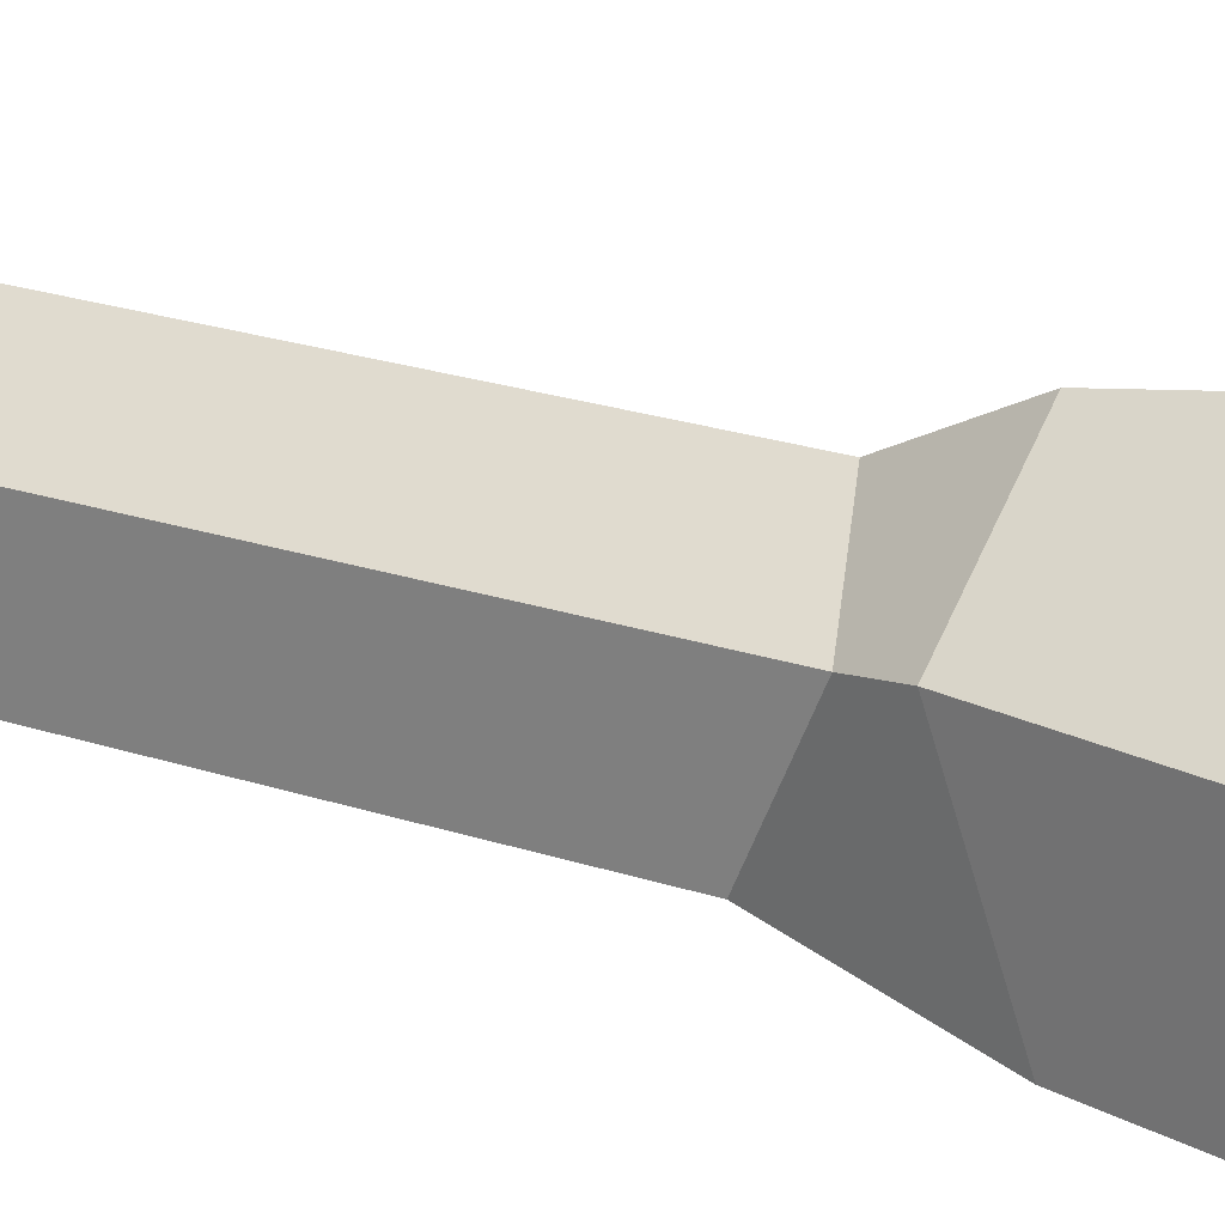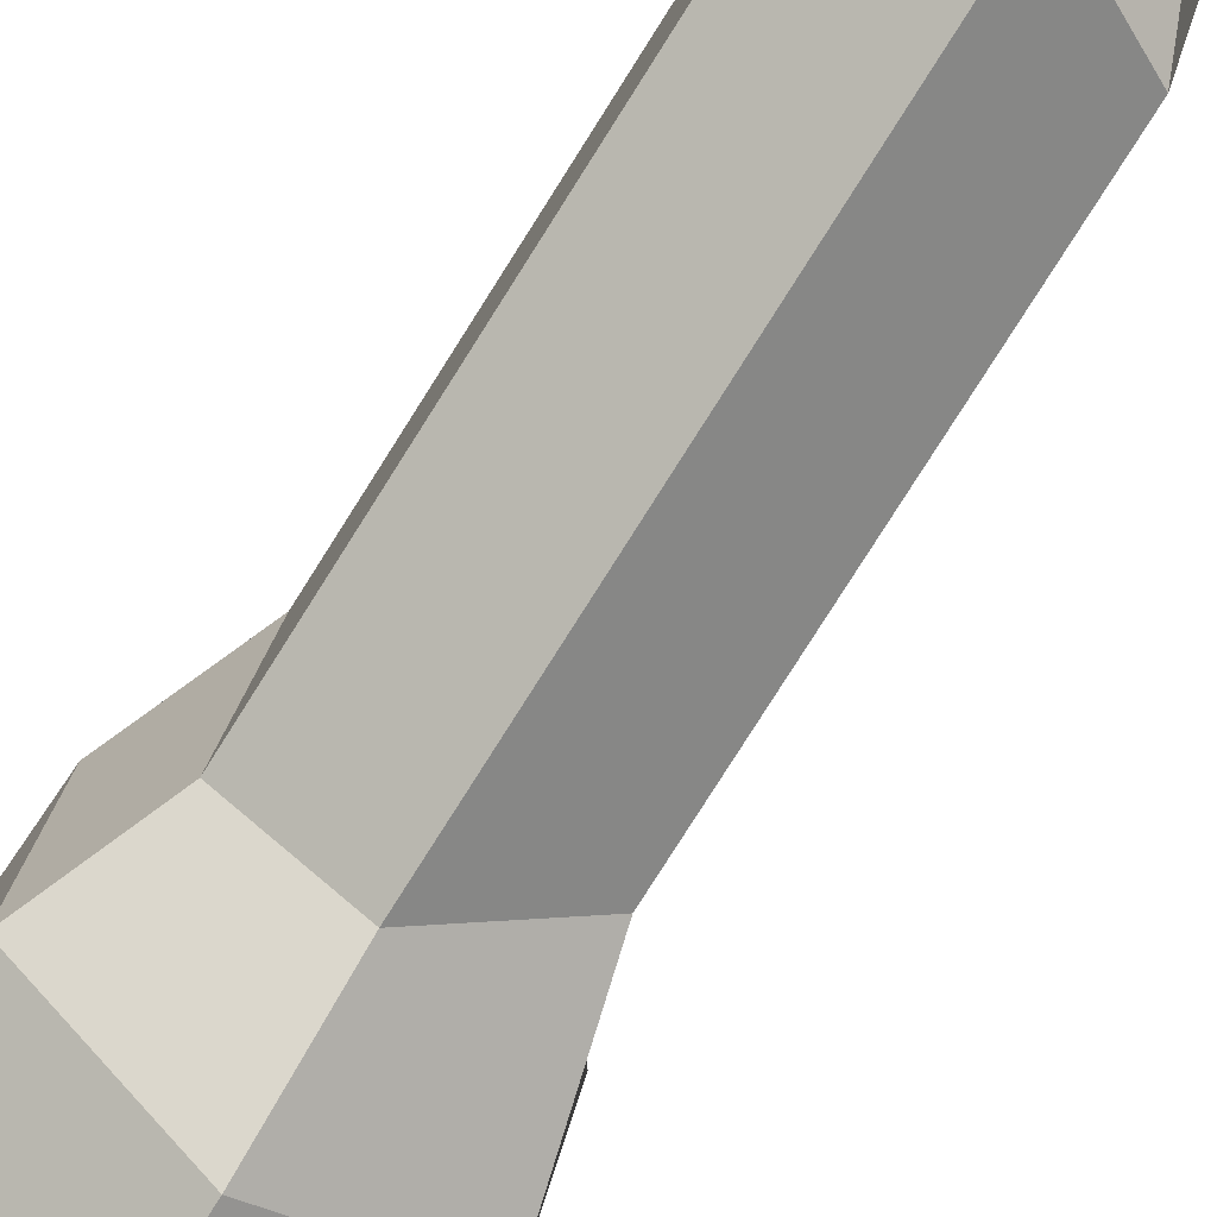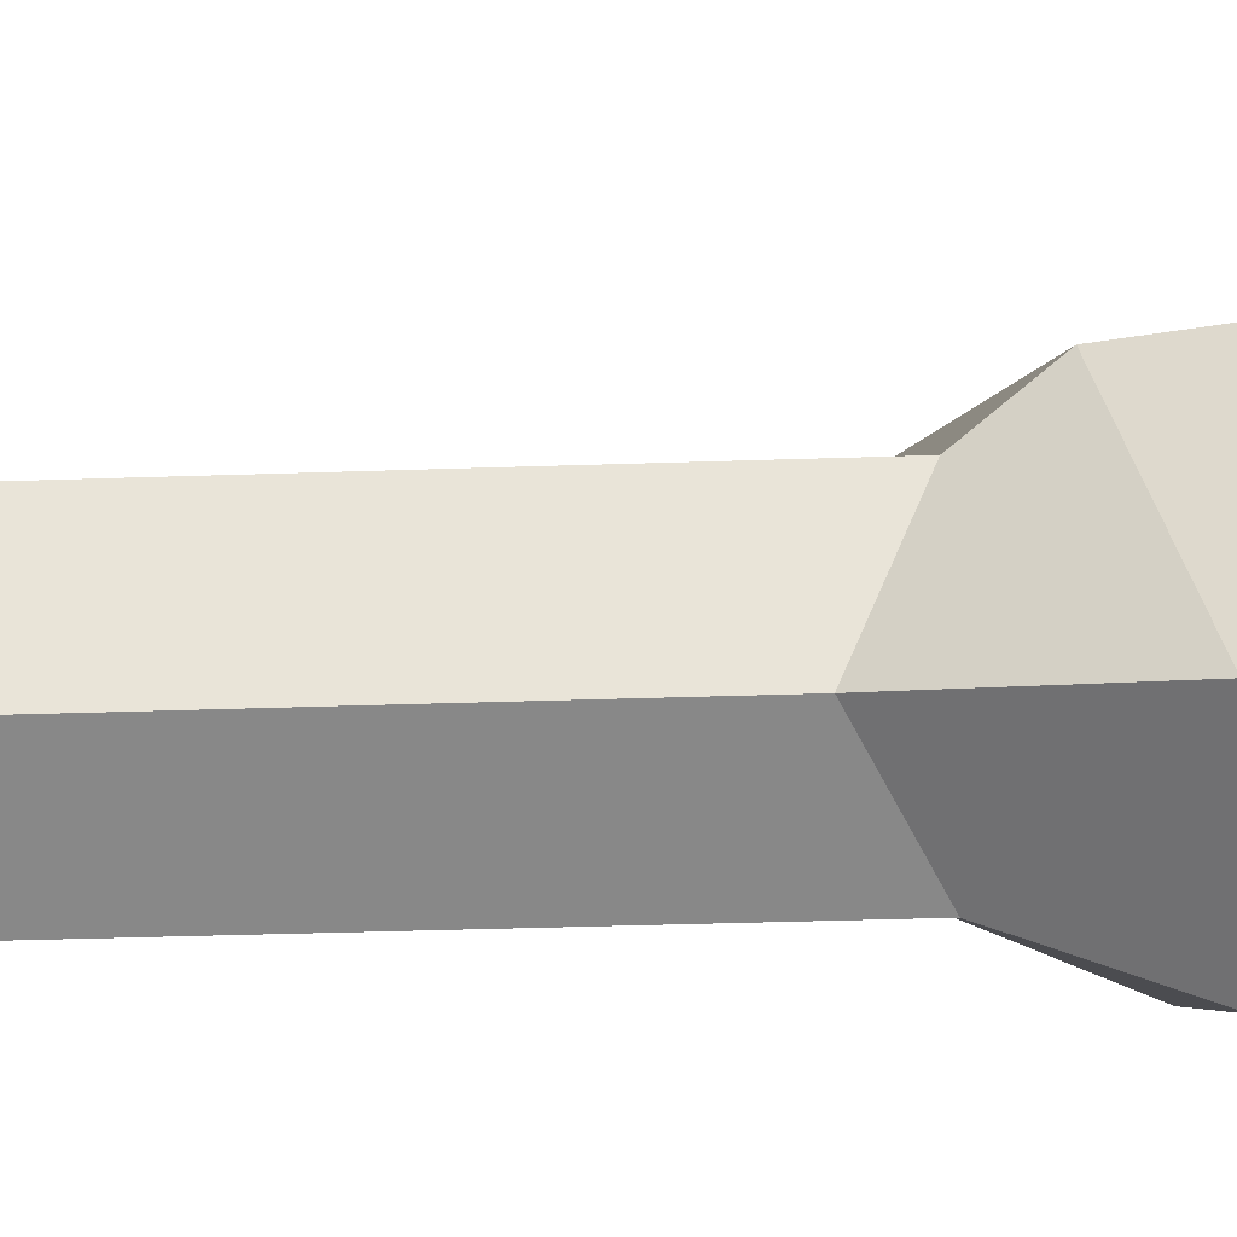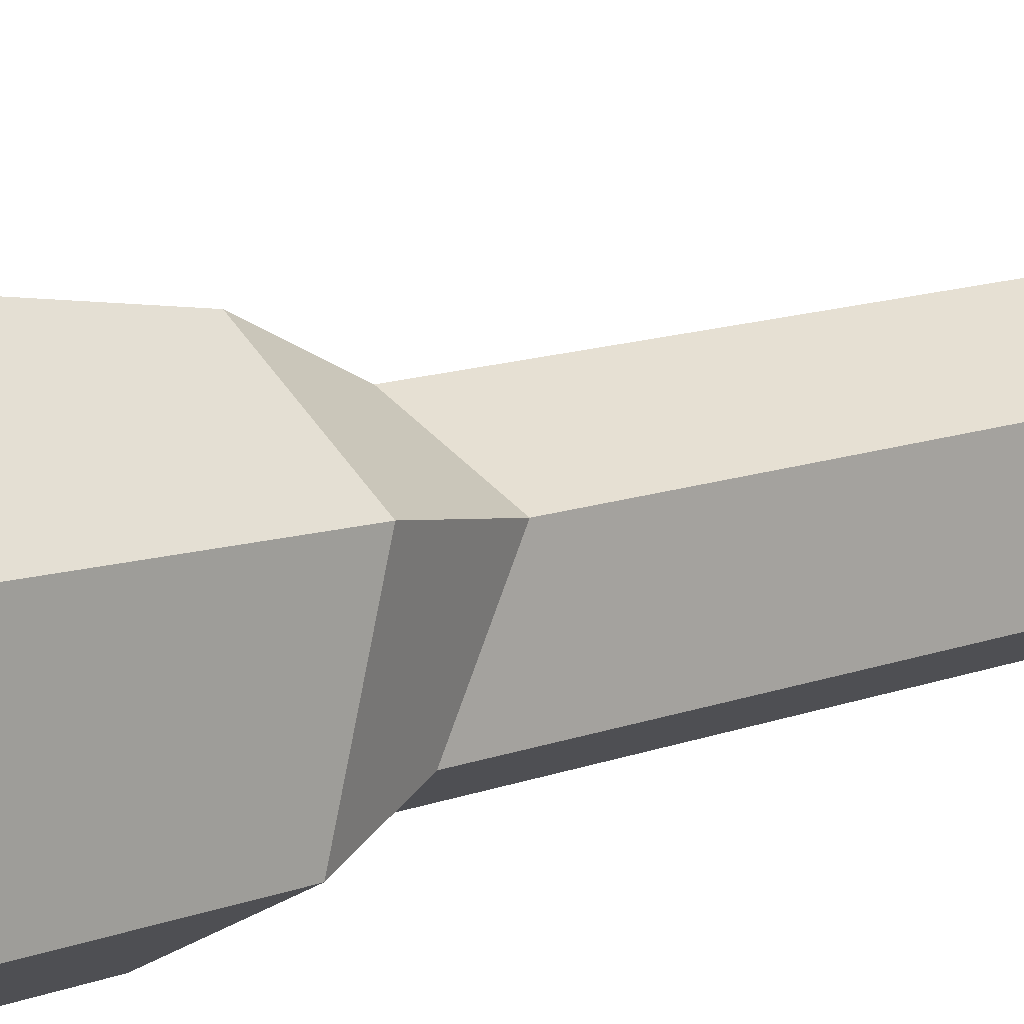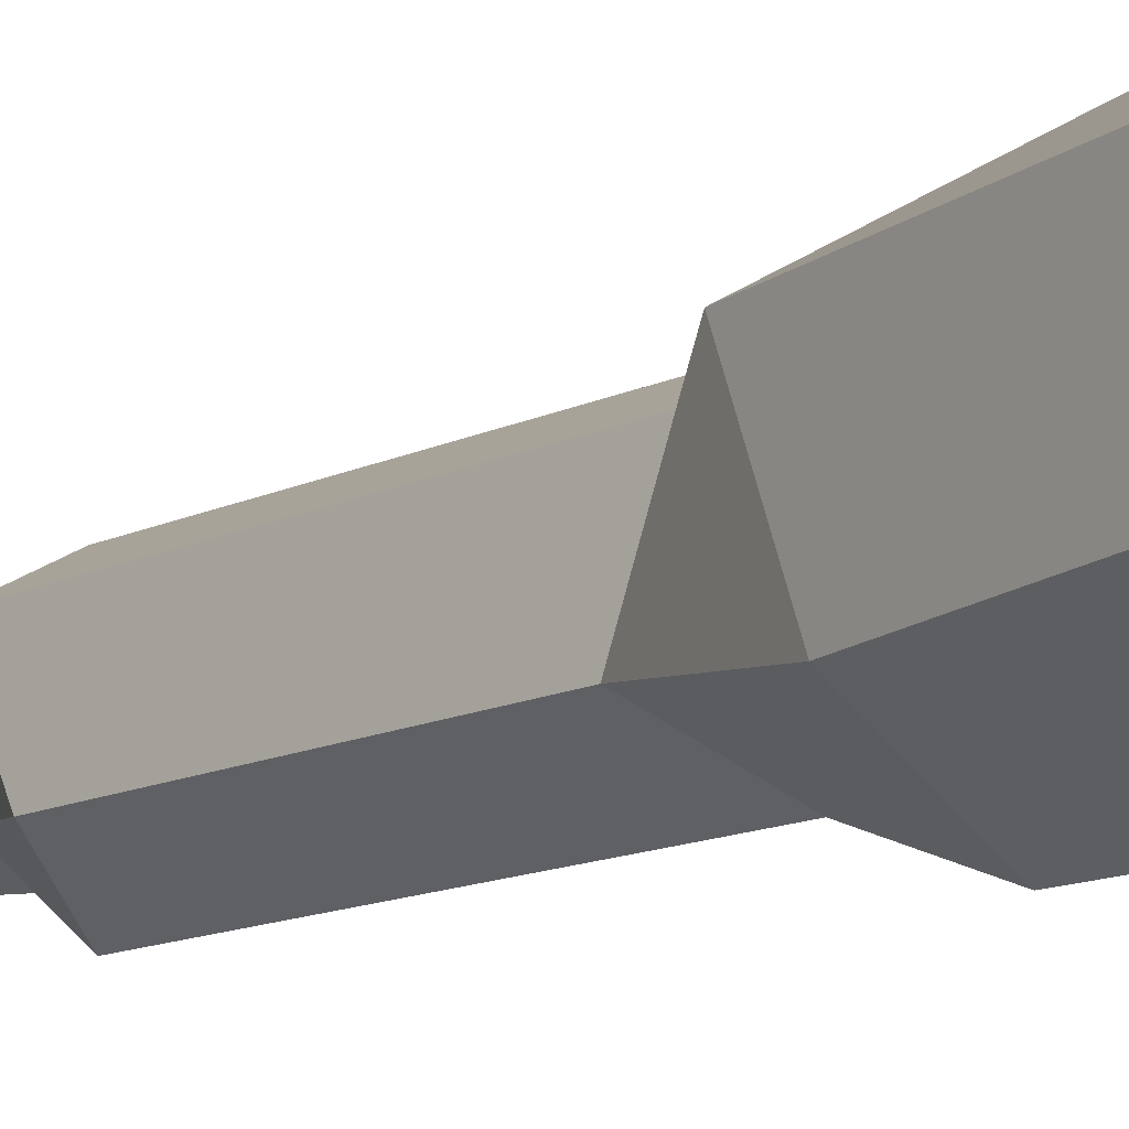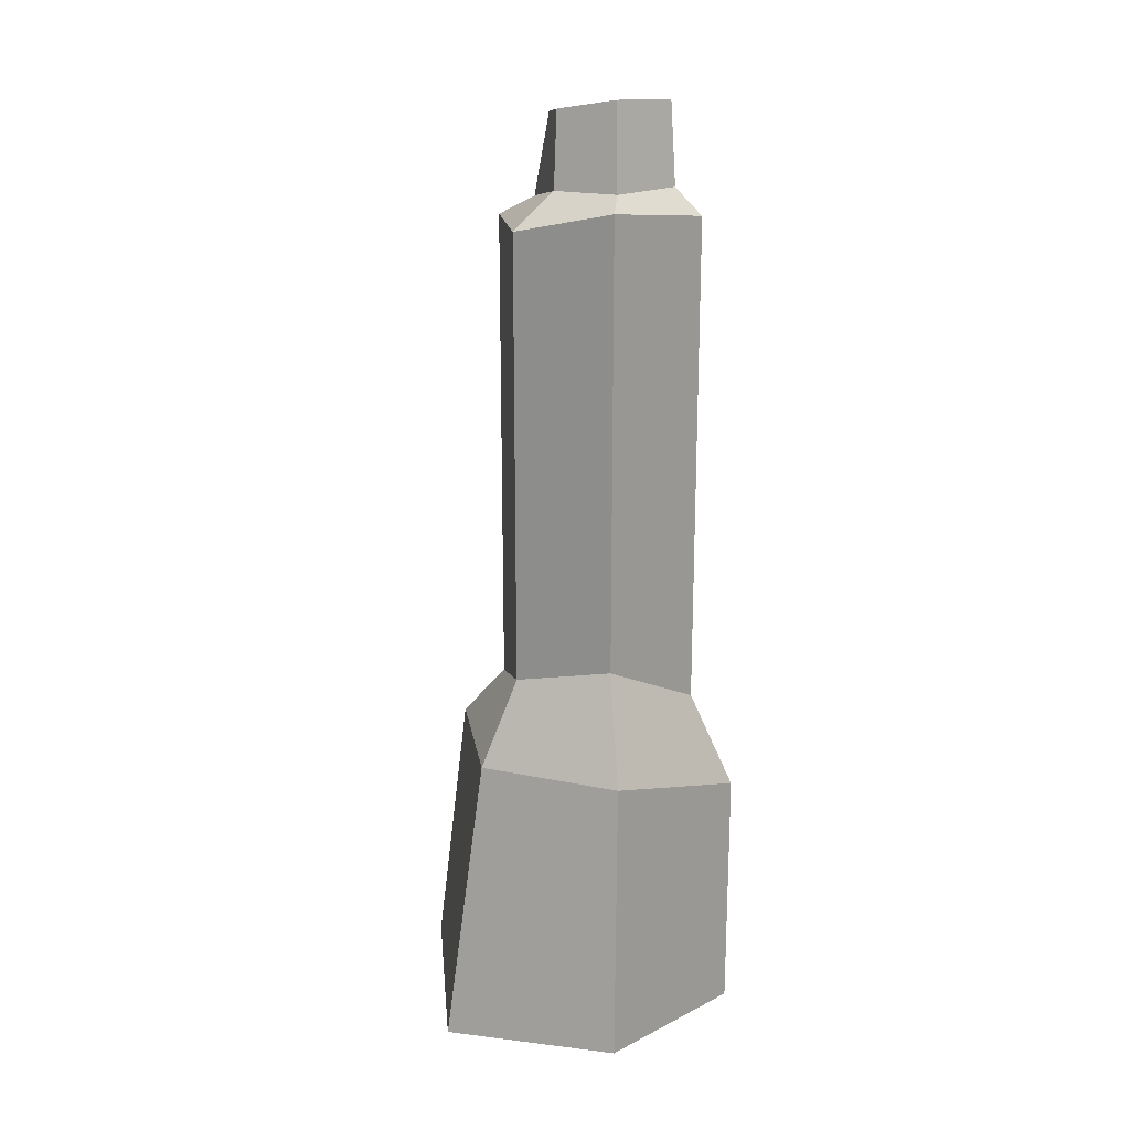
<metadata>
{"format":"obj","ext":"obj","renderer":"f3d","projection":"perspective","resolution":1024,"background":"white","views":[{"elev":24.8,"azim":-62.1,"up":"+Z"},{"elev":-78.9,"azim":147.7,"up":"+Z"},{"elev":-33.0,"azim":-87.2,"up":"+Z"},{"elev":13.8,"azim":51.2,"up":"+Z"},{"elev":-14.8,"azim":-45.3,"up":"+Z"},{"elev":20.1,"azim":50.9,"up":"+Y"}]}
</metadata>
<code>
o Cylinder
v -0.5949 2.676 -0.3435
v -1.232 0.01065 -0.4906
v -0.5949 2.376 0.4034
v -1.232 0.01065 0.5693
v 0 2.587 0.7469
v 0 0.0237 1.398
v 0.5949 2.739 0.4034
v 0.9409 0.01065 0.6368
v 0.5949 2.371 -0.3435
v 0.866 0.01065 -0.5
v 0 2.359 -0.687
v 0 0.01065 -1
v -0.866 1.645 -0.5
v -0.866 2.011 0.5599
v 0 2.011 1.06
v 0.866 1.738 -0.5
v 0 1.607 -1
v 0.866 2.011 0.5599
v -0.3334 5.88 -0.2548
v -0.3722 5.826 0.2748
v 0.09939 5.94 0.4897
v 0.4716 5.94 -0.2149
v 0.04005 5.801 -0.4349
v 0.4716 5.94 0.2748
v -0.5949 5.307 -0.3435
v -0.5949 5.688 0.4034
v 0 5.694 0.7469
v 0.5949 5.755 -0.3435
v 0 5.59 -0.687
v 0.5949 5.85 0.4034
v -0.2341 6.393 -0.2149
v -0.2149 6.393 0.2748
v 0.08574 6.451 0.455
v 0.3987 6.489 -0.2339
v 0.09939 6.435 -0.3602
v 0.3941 6.517 0.2244
v -1.232 0.01065 0.5693
v 0 2.011 0.7469
v 0 0.0237 1.398
v 0.9409 0.01065 0.6368
v -0.866 2.011 0.5599
v 0 2.011 1.06
v 0.866 2.011 0.5599
v 0.09939 5.94 0.4897
v 0 5.694 0.7469
f 2 12 10 8 6 4
f 4 14 13 2
f 2 13 17 12
f 1 3 26 25
f 12 17 16 10
f 10 16 18 8
f 3 1 13 14
f 5 3 14 15
f 11 9 16 17
f 9 7 18 16
f 7 5 15 18
f 1 11 17 13
f 23 19 31 35
f 11 1 25 29
f 7 9 28 30
f 3 5 27 26
f 5 7 30 27
f 9 11 29 28
f 20 19 25 26
f 21 20 26 27
f 23 22 28 29
f 22 24 30 28
f 24 21 27 30
f 19 23 29 25
f 35 31 32 33 36 34
f 24 22 34 36
f 20 21 33 32
f 21 24 36 33
f 22 23 35 34
f 19 20 32 31
f 39 42 41 37
f 40 43 42 39
l 42 38
l 38 45
l 45 44

</code>
